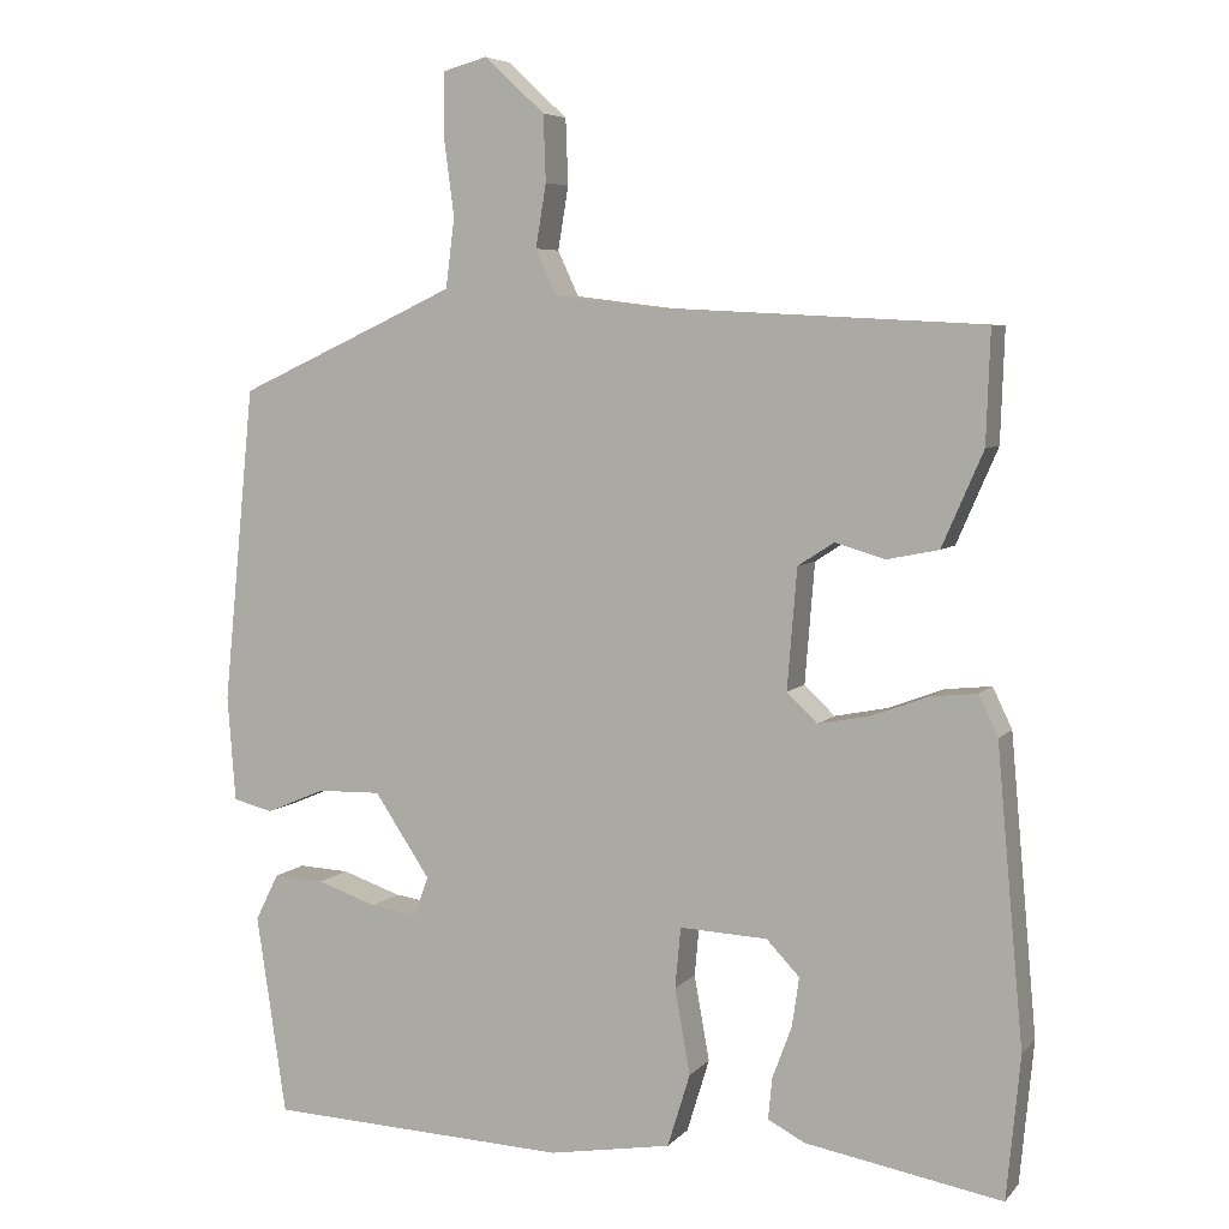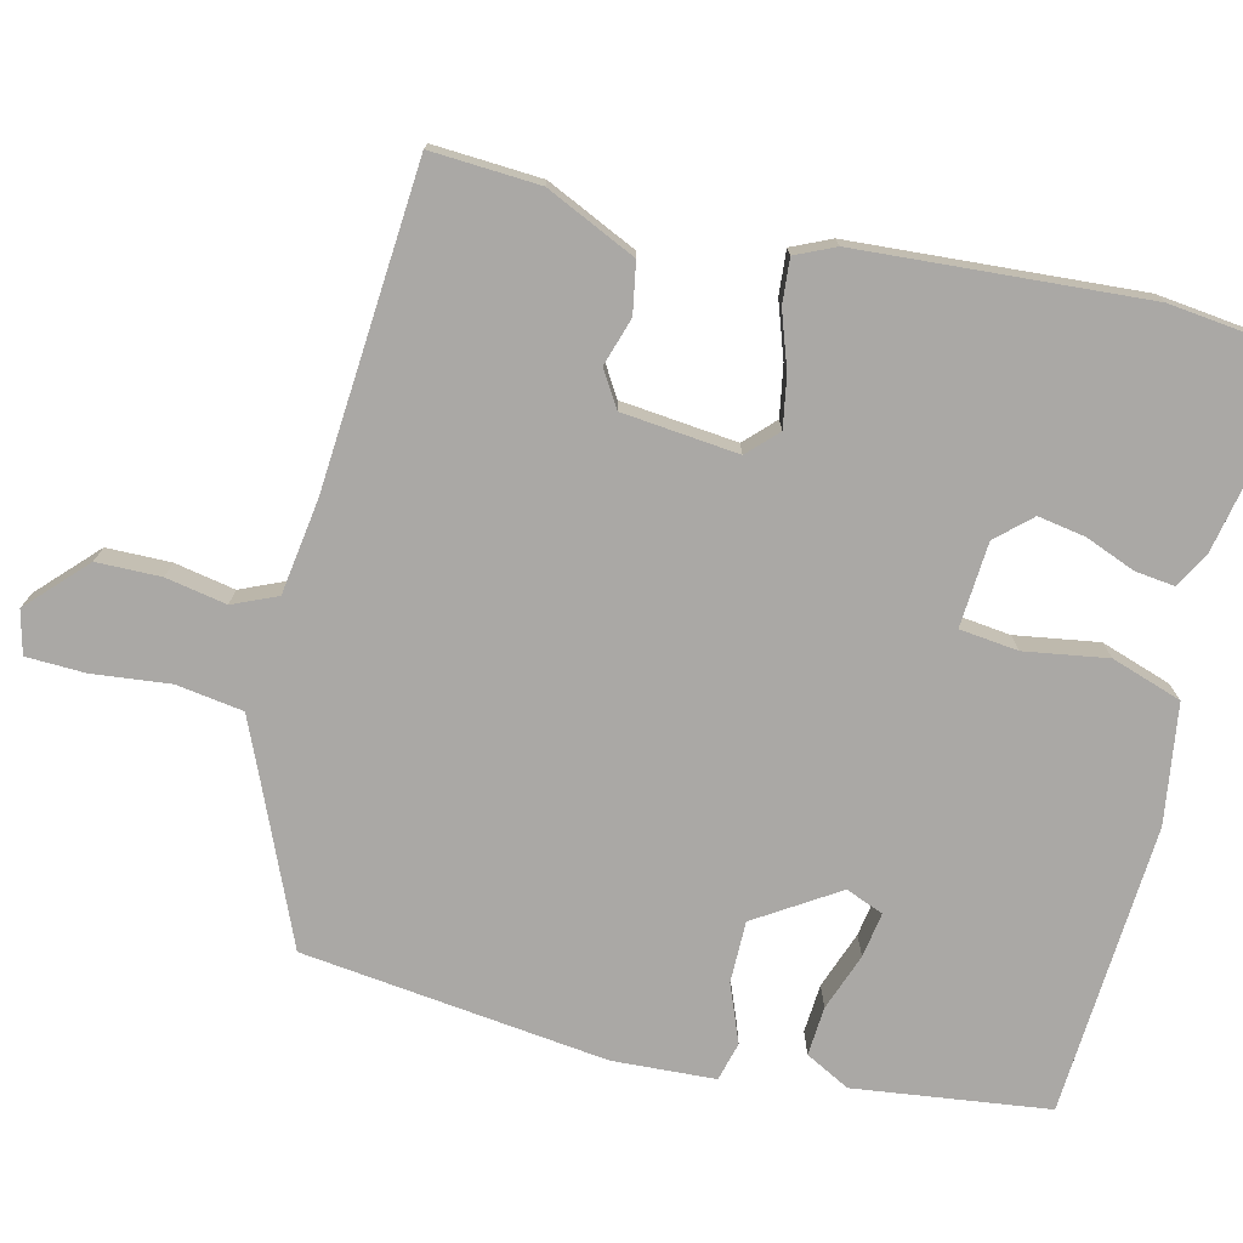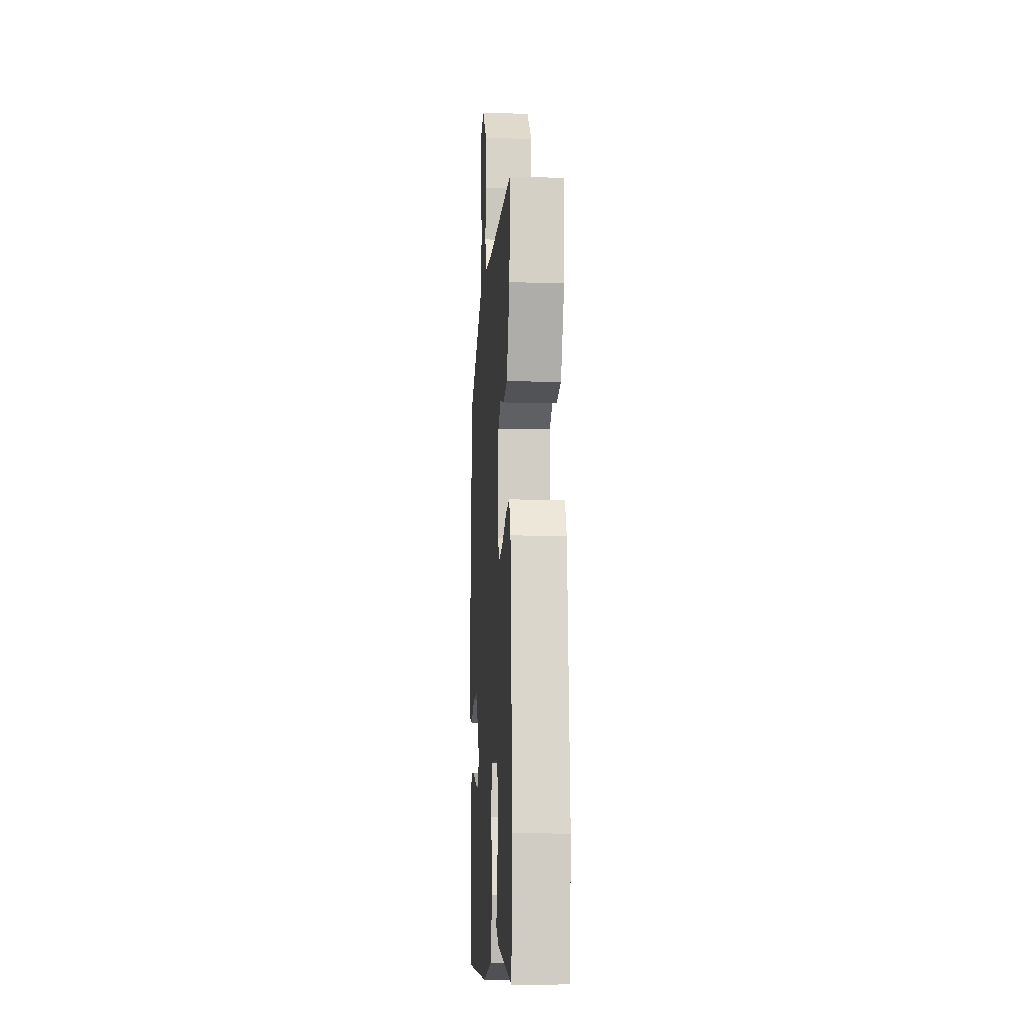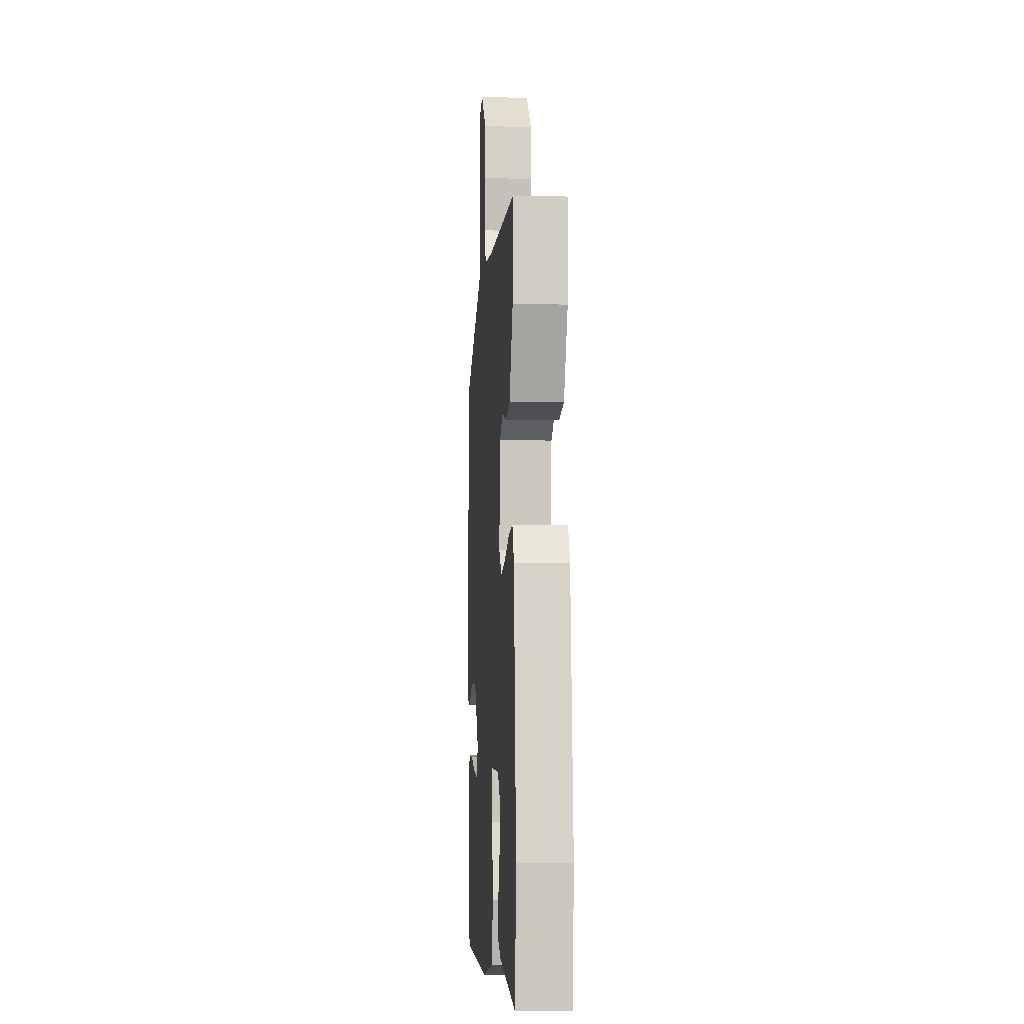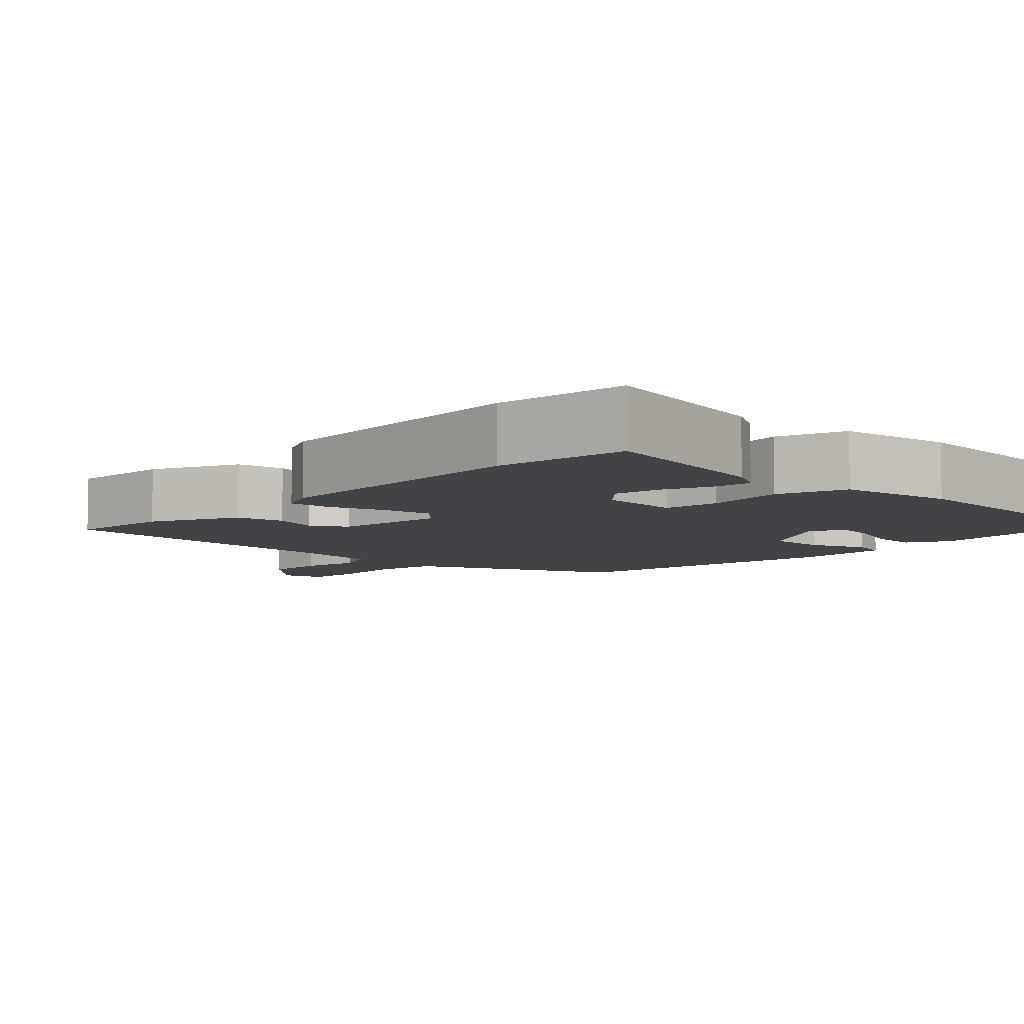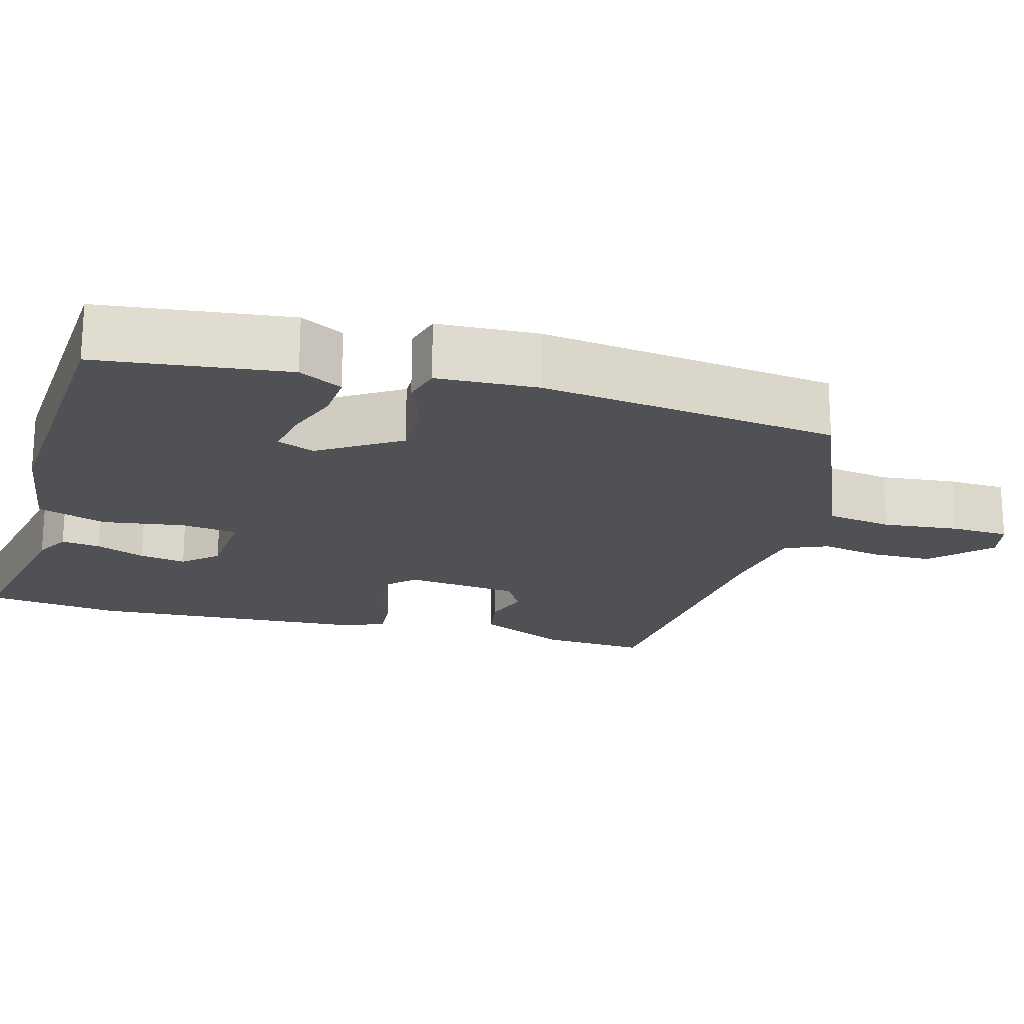
<metadata>
{"format":"obj","ext":"obj","renderer":"f3d","projection":"perspective","resolution":1024,"background":"white","views":[{"elev":5.9,"azim":21.4,"up":"+Z"},{"elev":-75.1,"azim":75.1,"up":"+Y"},{"elev":-10.6,"azim":86.1,"up":"+Z"},{"elev":-6.7,"azim":85.6,"up":"+Z"},{"elev":-6.9,"azim":134.6,"up":"+Y"},{"elev":-19.8,"azim":-107.1,"up":"+Y"}]}
</metadata>
<code>
v -0.444 0.07 -0.493
v -0.481 0.07 -0.245
v -0.452 0.07 -0.187
v -0.389 0.07 -0.19
v -0.315 0.07 -0.215
v -0.257 0.07 -0.223
v -0.239 0.07 -0.174
v -0.308 0.07 -0.071
v -0.387 0.07 -0.073
v -0.46 0.07 -0.104
v -0.51 0.07 -0.092
v -0.52 0.07 0.039
v -0.481 0.07 0.431
v -0.283 0.07 0.522
v -0.208 0.07 0.557
v -0.197 0.07 0.643
v -0.21 0.07 0.742
v -0.209 0.07 0.818
v -0.154 0.07 0.833
v -0.079 0.07 0.764
v -0.076 0.07 0.682
v -0.089 0.07 0.604
v -0.063 0.07 0.548
v 0.059 0.07 0.533
v 0.469 0.07 0.512
v 0.464 0.07 0.373
v 0.413 0.07 0.256
v 0.349 0.07 0.243
v 0.287 0.07 0.261
v 0.242 0.07 0.232
v 0.23 0.07 0.083
v 0.268 0.07 0.047
v 0.333 0.07 0.06
v 0.403 0.07 0.086
v 0.46 0.07 0.092
v 0.484 0.07 0.042
v 0.517 0.07 -0.325
v 0.5 0.07 -0.502
v 0.256 0.07 -0.459
v 0.21 0.07 -0.435
v 0.215 0.07 -0.384
v 0.239 0.07 -0.319
v 0.248 0.07 -0.258
v 0.207 0.07 -0.215
v 0.098 0.07 -0.21
v 0.091 0.07 -0.285
v 0.11 0.07 -0.391
v 0.082 0.07 -0.482
v -0.07 0.07 -0.508
v -0.444 0 -0.493
v -0.481 0 -0.245
v -0.452 0 -0.187
v -0.389 0 -0.19
v -0.315 0 -0.215
v -0.257 0 -0.223
v -0.239 0 -0.174
v -0.308 0 -0.071
v -0.387 0 -0.073
v -0.46 0 -0.104
v -0.51 0 -0.092
v -0.52 0 0.039
v -0.481 0 0.431
v -0.283 0 0.522
v -0.208 0 0.557
v -0.197 0 0.643
v -0.21 0 0.742
v -0.209 0 0.818
v -0.154 0 0.833
v -0.079 0 0.764
v -0.076 0 0.682
v -0.089 0 0.604
v -0.063 0 0.548
v 0.059 0 0.533
v 0.469 0 0.512
v 0.464 0 0.373
v 0.413 0 0.256
v 0.349 0 0.243
v 0.287 0 0.261
v 0.242 0 0.232
v 0.23 0 0.083
v 0.268 0 0.047
v 0.333 0 0.06
v 0.403 0 0.086
v 0.46 0 0.092
v 0.484 0 0.042
v 0.517 0 -0.325
v 0.5 0 -0.502
v 0.256 0 -0.459
v 0.21 0 -0.435
v 0.215 0 -0.384
v 0.239 0 -0.319
v 0.248 0 -0.258
v 0.207 0 -0.215
v 0.098 0 -0.21
v 0.091 0 -0.285
v 0.11 0 -0.391
v 0.082 0 -0.482
v -0.07 0 -0.508
f 49 1 2
f 48 49 2
f 47 48 2
f 46 47 2
f 45 46 2
f 40 41 42
f 39 40 42
f 38 39 42
f 37 38 42
f 36 37 42
f 35 36 42
f 34 35 42
f 33 34 42 43
f 32 33 43 44
f 27 28 29
f 26 27 29
f 25 26 29
f 24 25 29
f 23 24 29 30
f 20 21 22
f 19 20 22
f 18 19 22
f 17 18 22
f 16 17 22
f 15 16 22 23
f 23 30 31
f 15 23 31
f 14 15 31
f 12 13 14
f 11 12 14
f 10 11 14
f 9 10 14
f 2 3 4 5
f 2 5 6
f 45 2 6
f 32 44 45
f 31 32 45
f 14 31 45
f 8 9 14
f 7 8 14 45
f 6 7 45
f 51 50 98
f 51 98 97
f 51 97 96
f 51 96 95
f 51 95 94
f 91 90 89
f 91 89 88
f 91 88 87
f 91 87 86
f 91 86 85
f 91 85 84
f 91 84 83
f 92 91 83 82
f 93 92 82 81
f 78 77 76
f 78 76 75
f 78 75 74
f 78 74 73
f 79 78 73 72
f 71 70 69
f 71 69 68
f 71 68 67
f 71 67 66
f 71 66 65
f 72 71 65 64
f 80 79 72
f 80 72 64
f 80 64 63
f 63 62 61
f 63 61 60
f 63 60 59
f 63 59 58
f 54 53 52 51
f 55 54 51
f 55 51 94
f 94 93 81
f 94 81 80
f 94 80 63
f 63 58 57
f 94 63 57 56
f 94 56 55
f 1 50 51 2
f 2 51 52 3
f 3 52 53 4
f 4 53 54 5
f 5 54 55 6
f 6 55 56 7
f 7 56 57 8
f 8 57 58 9
f 9 58 59 10
f 10 59 60 11
f 11 60 61 12
f 12 61 62 13
f 13 62 63 14
f 14 63 64 15
f 15 64 65 16
f 16 65 66 17
f 17 66 67 18
f 18 67 68 19
f 19 68 69 20
f 20 69 70 21
f 21 70 71 22
f 22 71 72 23
f 23 72 73 24
f 24 73 74 25
f 25 74 75 26
f 26 75 76 27
f 27 76 77 28
f 28 77 78 29
f 29 78 79 30
f 30 79 80 31
f 31 80 81 32
f 32 81 82 33
f 33 82 83 34
f 34 83 84 35
f 35 84 85 36
f 36 85 86 37
f 37 86 87 38
f 38 87 88 39
f 39 88 89 40
f 40 89 90 41
f 41 90 91 42
f 42 91 92 43
f 43 92 93 44
f 44 93 94 45
f 45 94 95 46
f 46 95 96 47
f 47 96 97 48
f 48 97 98 49
f 49 98 50 1

</code>
